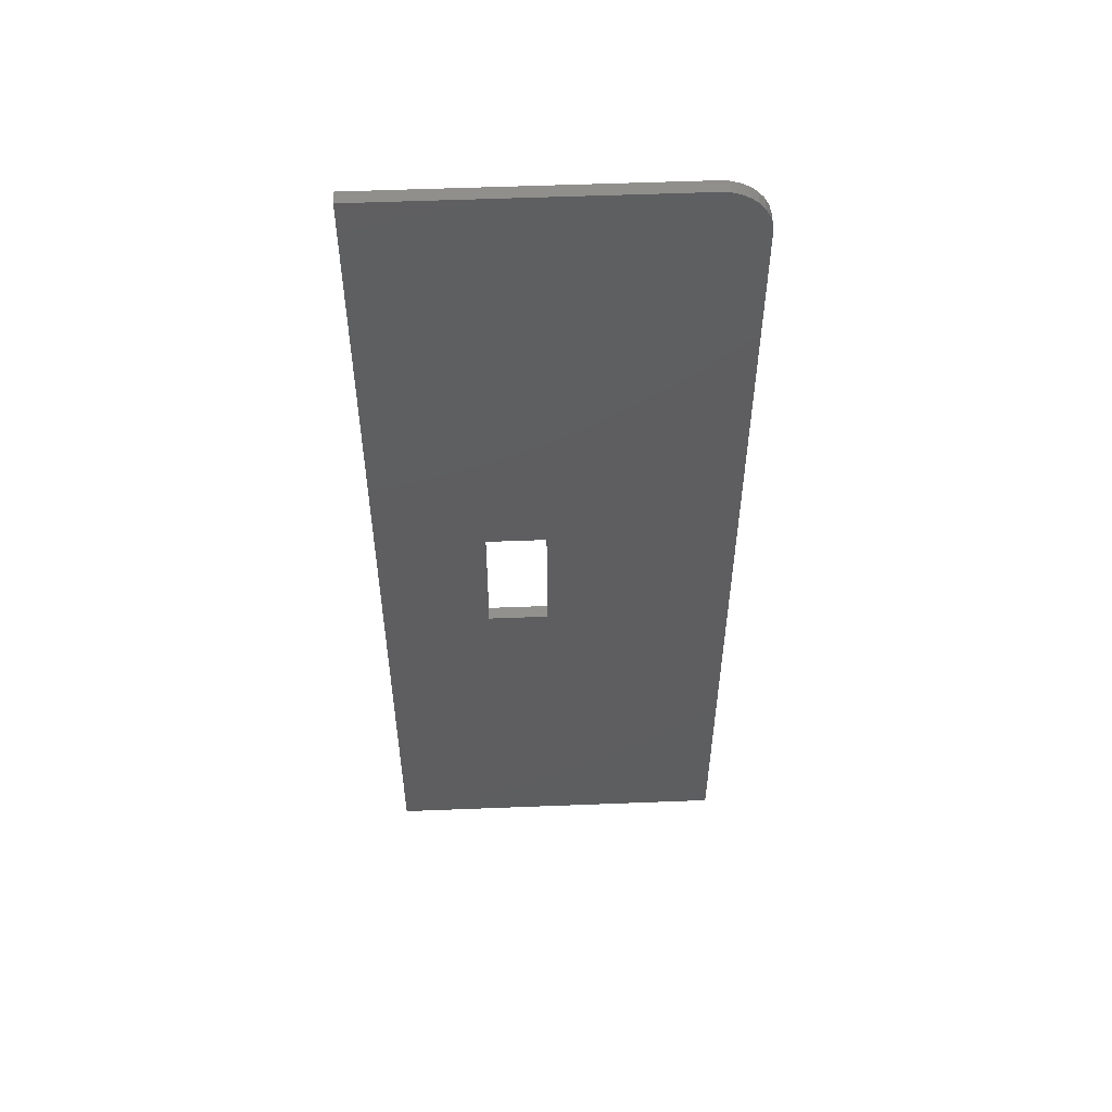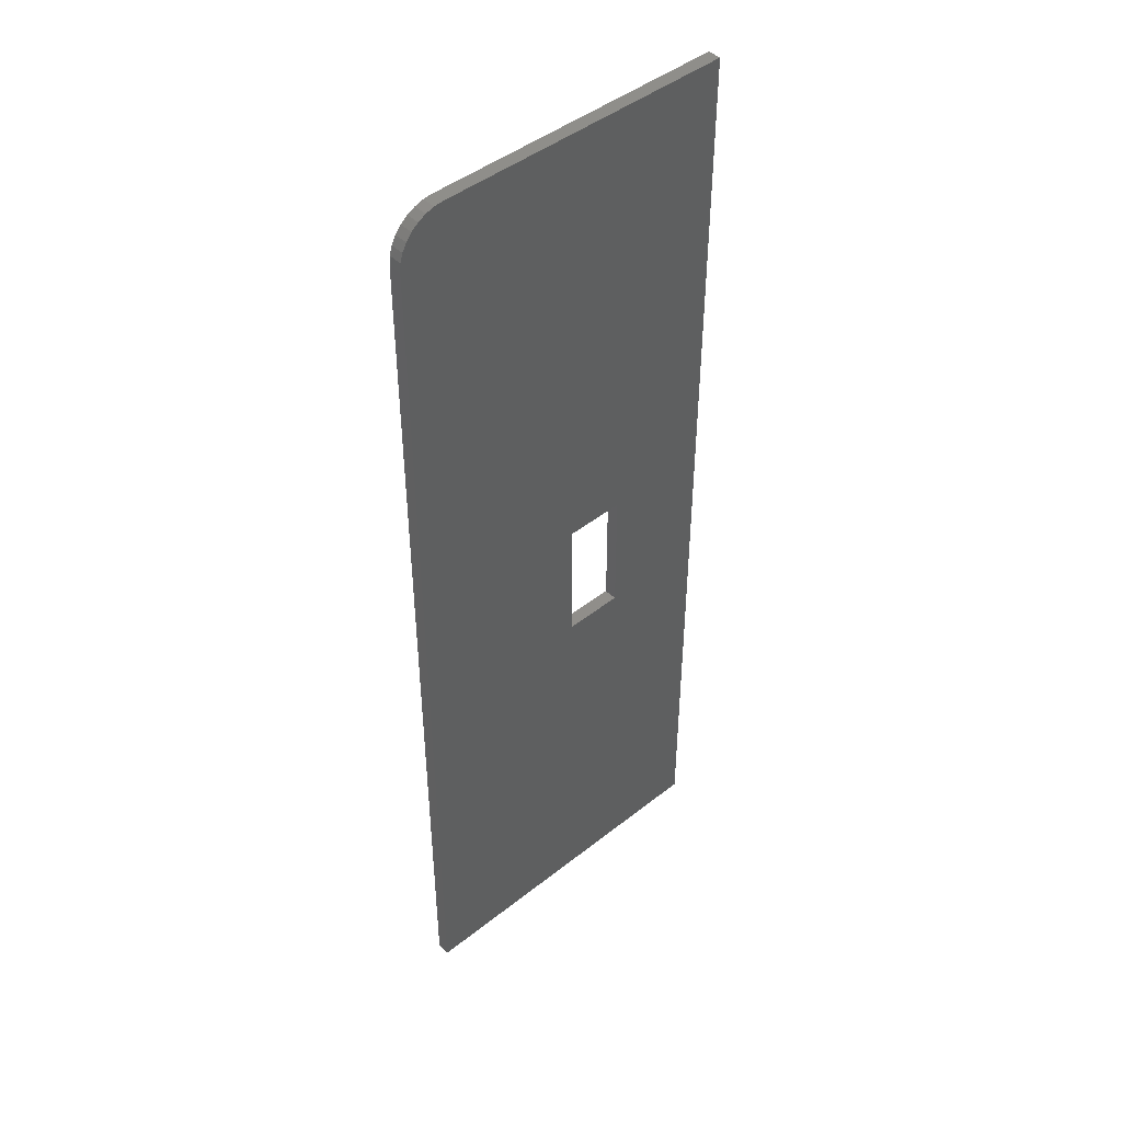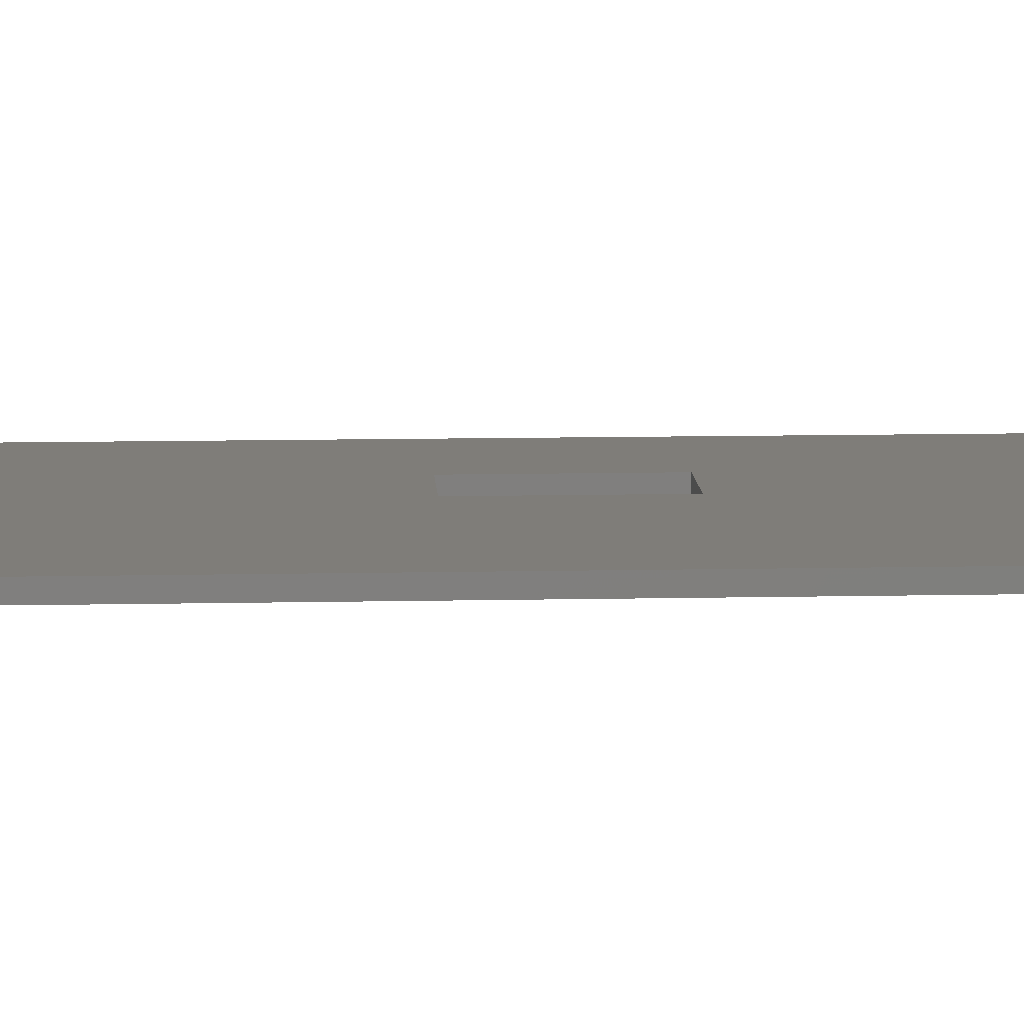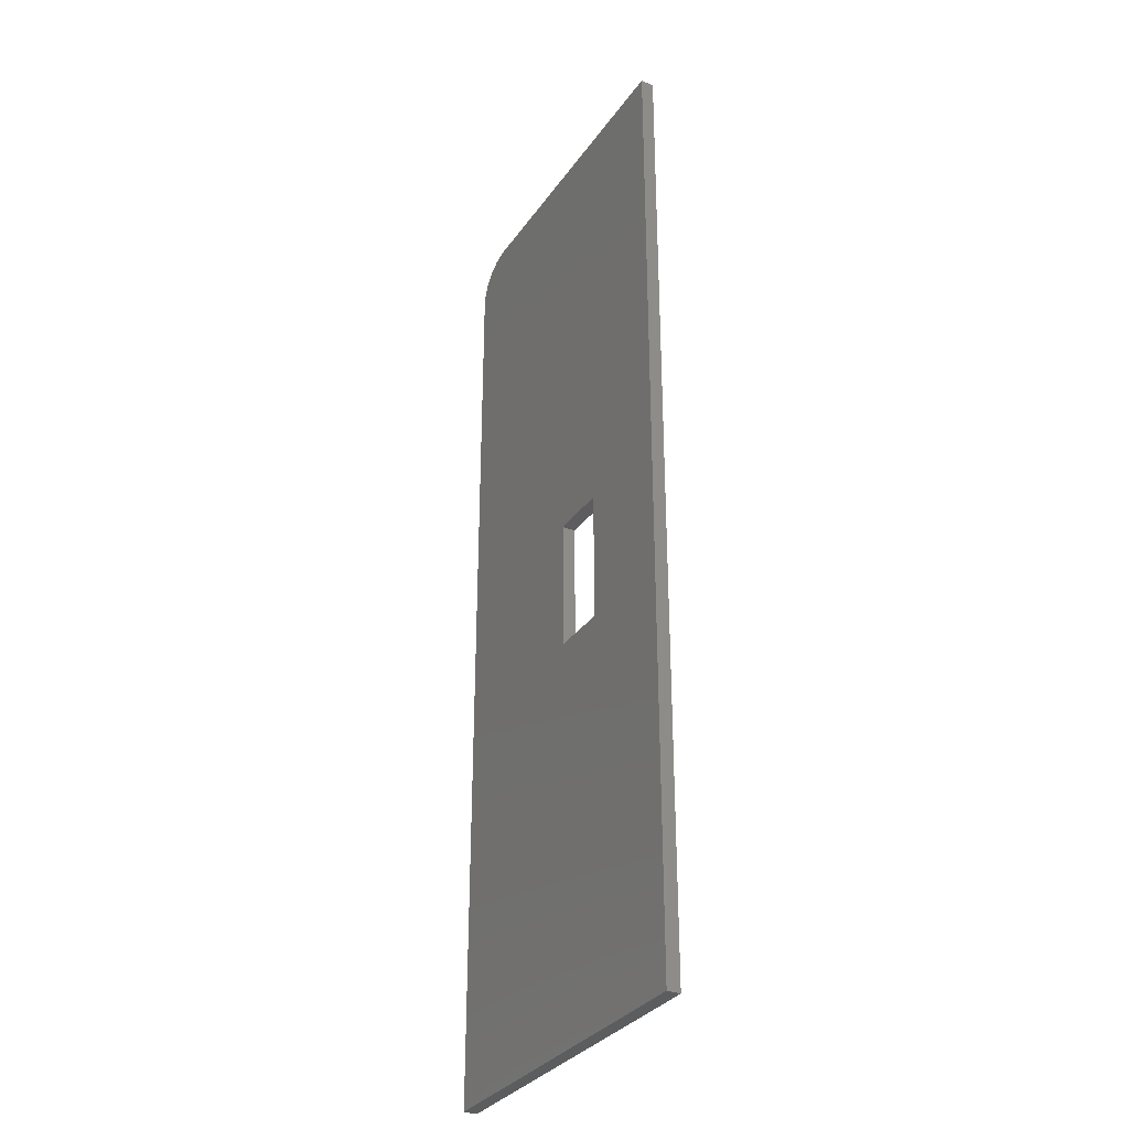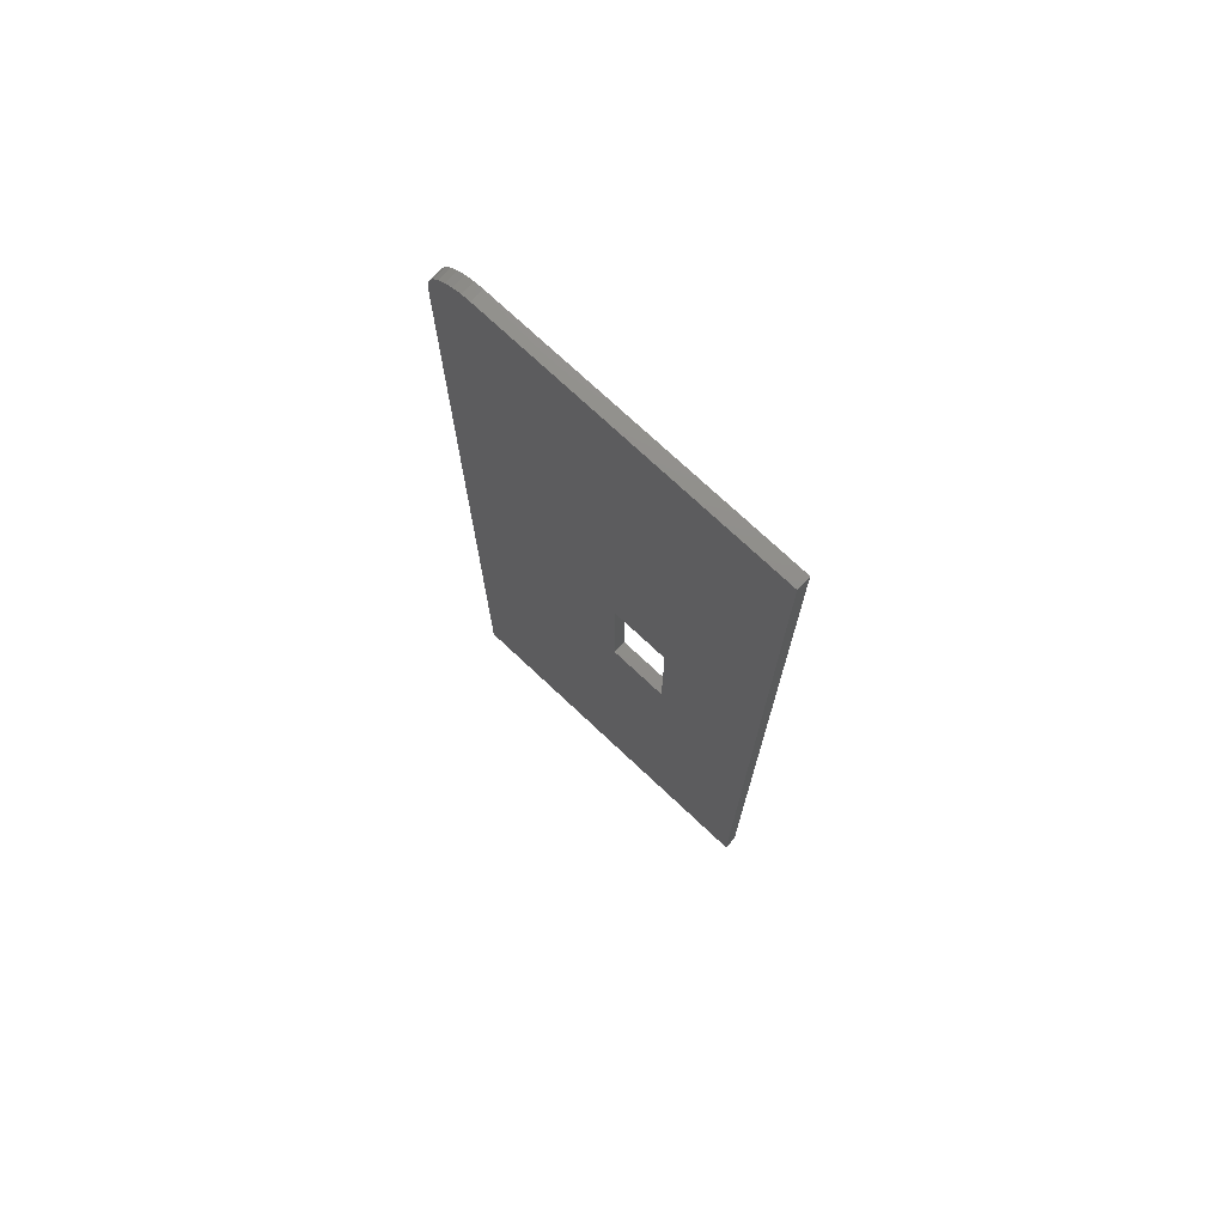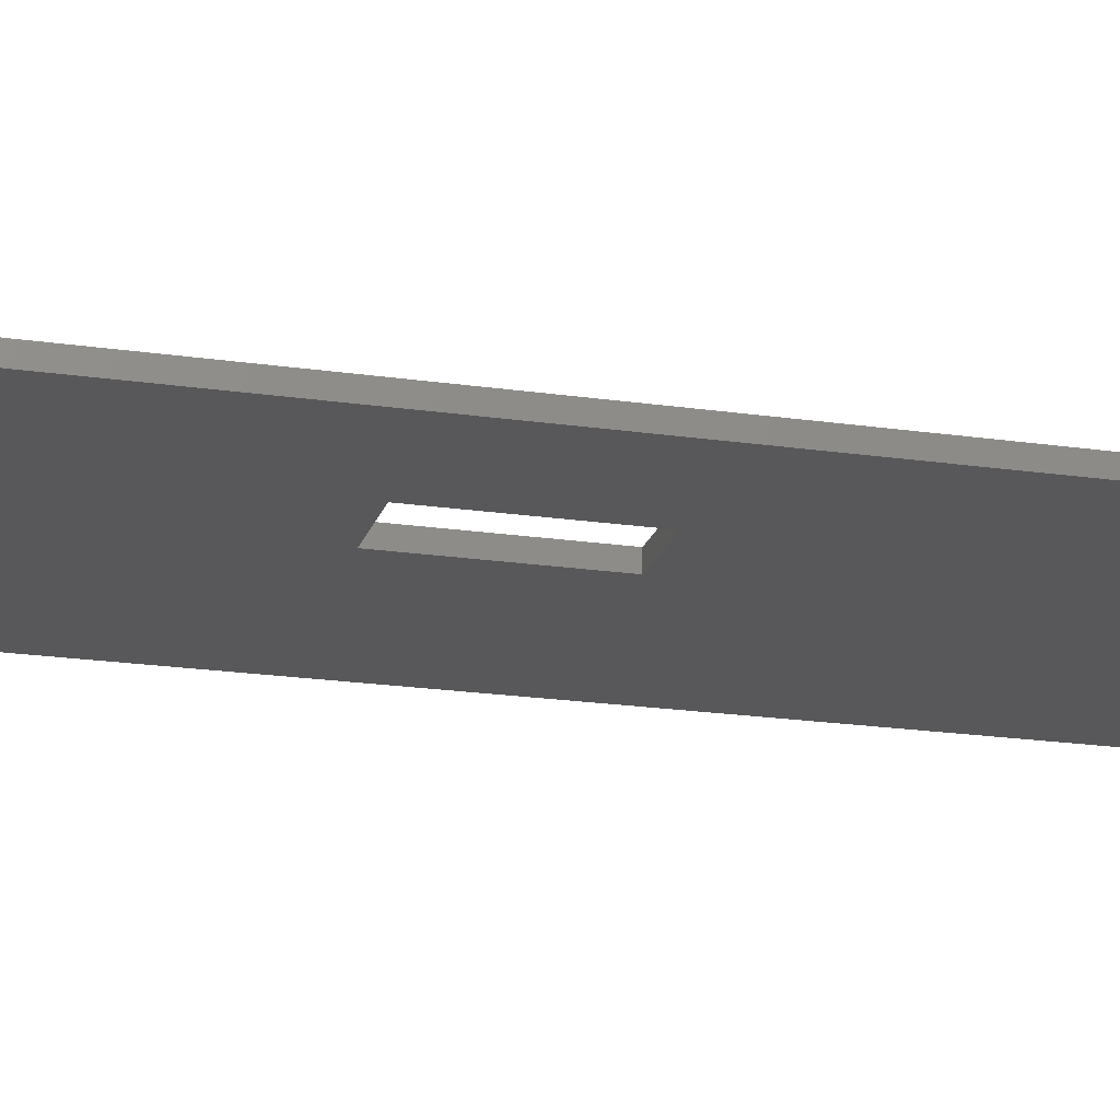
<metadata>
{"format":"stl","ext":"stl","renderer":"f3d","projection":"perspective","resolution":1024,"background":"white","views":[{"elev":54.0,"azim":177.6,"up":"+Y"},{"elev":45.4,"azim":-42.3,"up":"+Y"},{"elev":10.9,"azim":-93.0,"up":"+Z"},{"elev":-32.1,"azim":60.9,"up":"+Y"},{"elev":74.0,"azim":43.2,"up":"+Y"},{"elev":-20.0,"azim":74.8,"up":"+Z"}]}
</metadata>
<code>
# stl→obj: 32 verts, 64 faces
v 0.007812 0.03906 0
v 0.007812 0.03906 0.01562
v 0.007812 -0.1172 0
v 0.007812 -0.1172 0.01562
v -0.2109 -0.5859 0
v -0.2109 0.5234 0
v -0.2099 0.5341 0
v -0.2068 0.5444 0
v -0.2017 0.5538 0
v -0.1949 0.5621 0
v -0.1866 0.5689 0
v -0.1772 0.574 0
v -0.1669 0.5771 0
v -0.1562 0.5781 0
v 0.2057 0.5781 0
v 0.07854 0.03906 0
v 0.2057 -0.5859 0
v 0.07854 -0.1172 0
v 0.07854 0.03906 0.01562
v 0.2057 0.5781 0.01562
v -0.1562 0.5781 0.01562
v -0.1669 0.5771 0.01562
v -0.1772 0.574 0.01562
v -0.1866 0.5689 0.01562
v -0.1949 0.5621 0.01562
v -0.2017 0.5538 0.01562
v -0.2068 0.5444 0.01562
v -0.2099 0.5341 0.01562
v -0.2109 0.5234 0.01562
v -0.2109 -0.5859 0.01562
v 0.2057 -0.5859 0.01562
v 0.07854 -0.1172 0.01562
f 1 2 3
f 3 2 4
f 1 3 5
f 1 5 6
f 1 6 7
f 1 7 8
f 1 8 9
f 1 9 10
f 1 10 11
f 1 11 12
f 1 12 13
f 1 13 14
f 1 14 15
f 1 15 16
f 15 17 16
f 16 17 18
f 17 5 18
f 18 5 3
f 2 19 20
f 2 20 21
f 2 21 22
f 2 22 23
f 2 23 24
f 2 24 25
f 2 25 26
f 2 26 27
f 2 27 28
f 2 28 29
f 2 29 30
f 2 30 4
f 20 19 31
f 31 19 32
f 31 32 30
f 30 32 4
f 16 19 1
f 1 19 2
f 18 32 16
f 16 32 19
f 3 4 18
f 18 4 32
f 29 6 30
f 30 6 5
f 20 15 21
f 21 15 14
f 6 29 7
f 7 29 28
f 7 28 8
f 8 28 27
f 8 27 9
f 9 27 26
f 9 26 10
f 10 26 25
f 10 25 11
f 11 25 24
f 11 24 12
f 12 24 23
f 12 23 13
f 13 23 22
f 13 22 14
f 14 22 21
f 31 17 20
f 20 17 15
f 30 5 31
f 31 5 17

</code>
